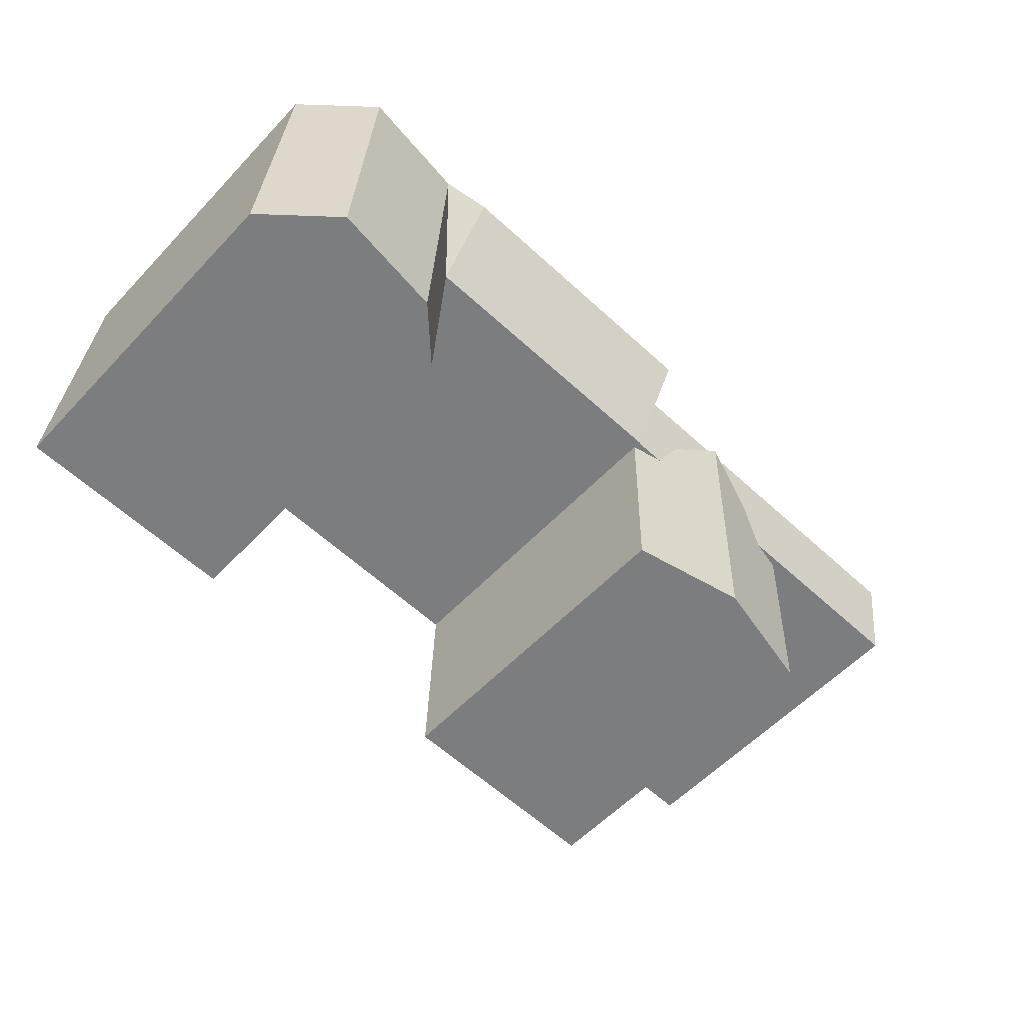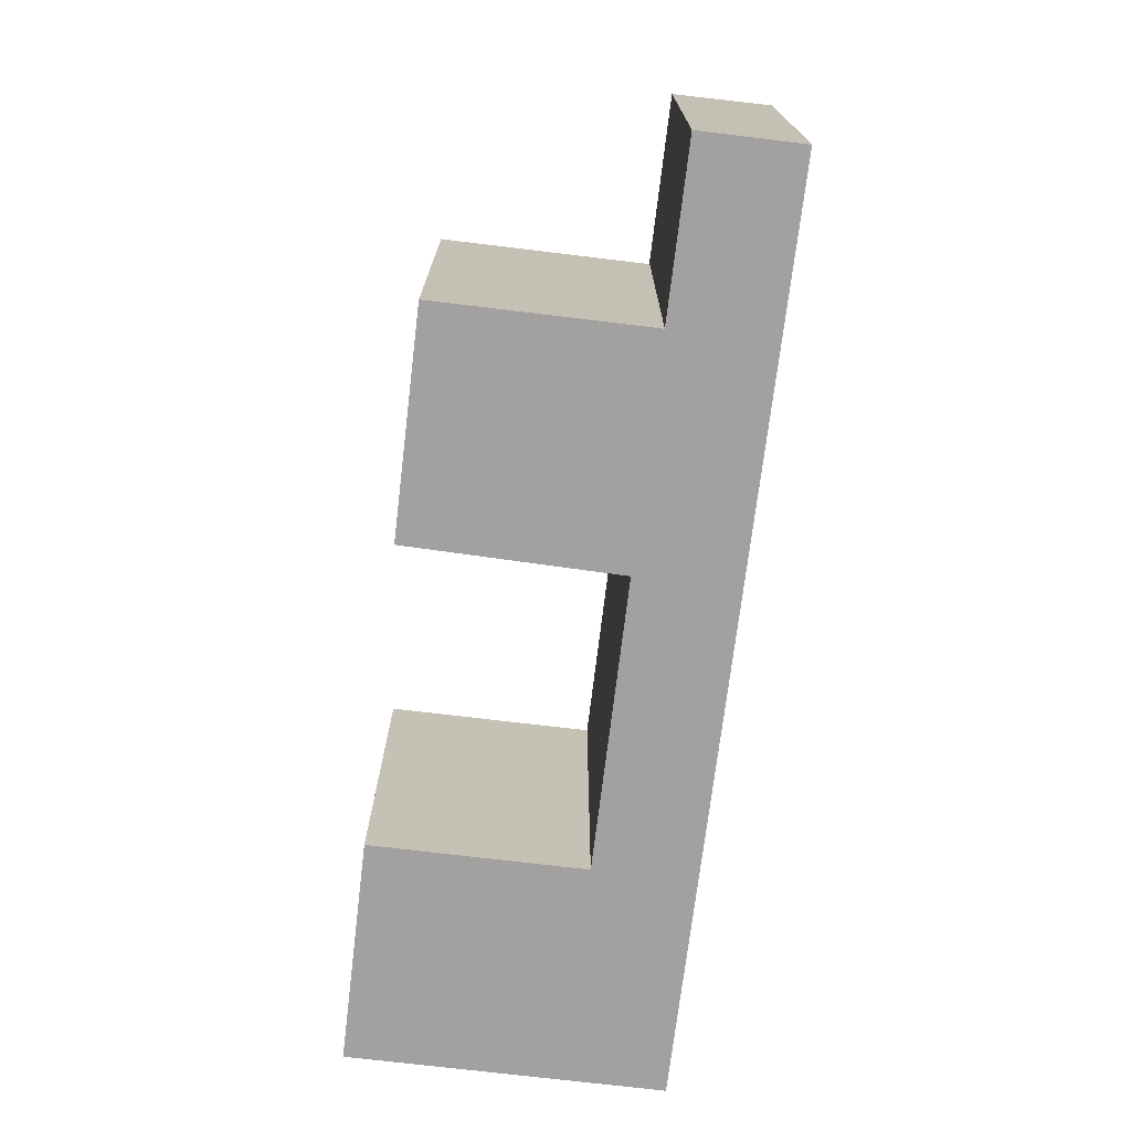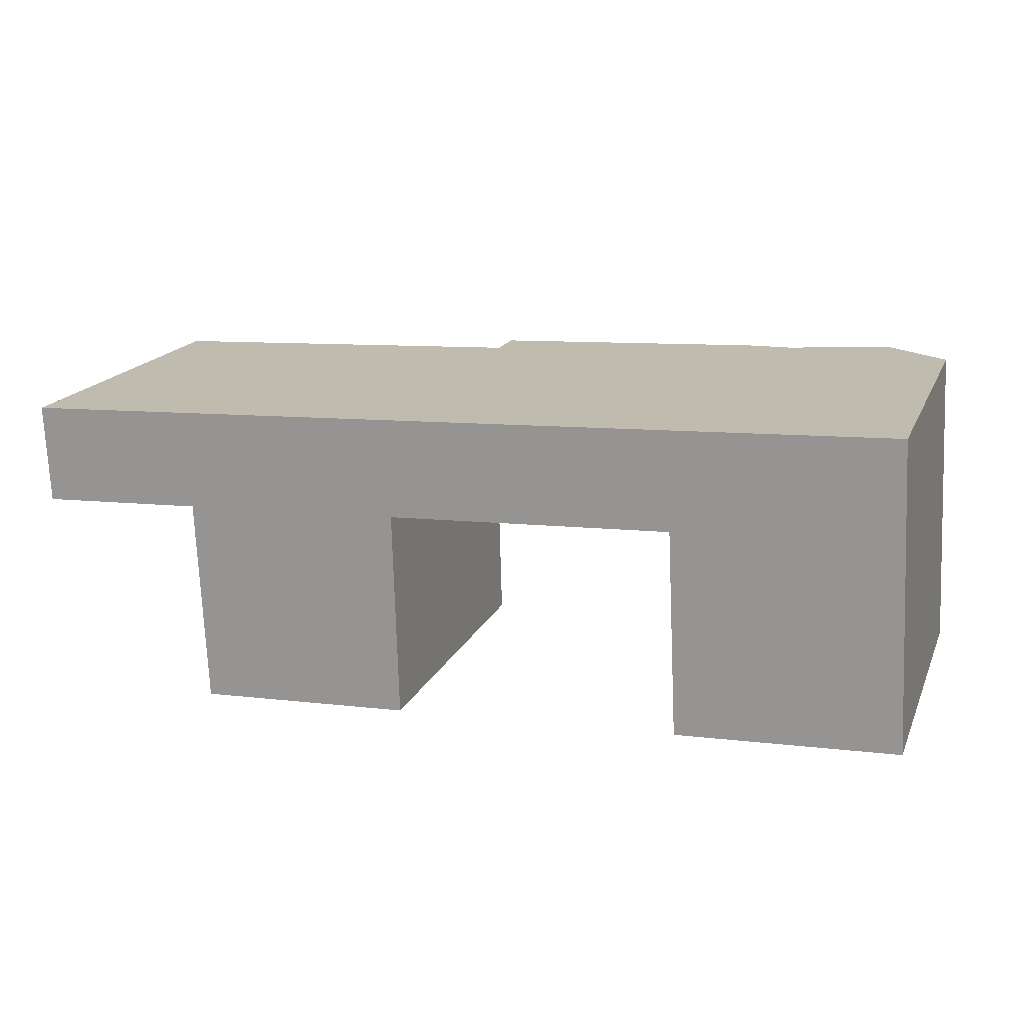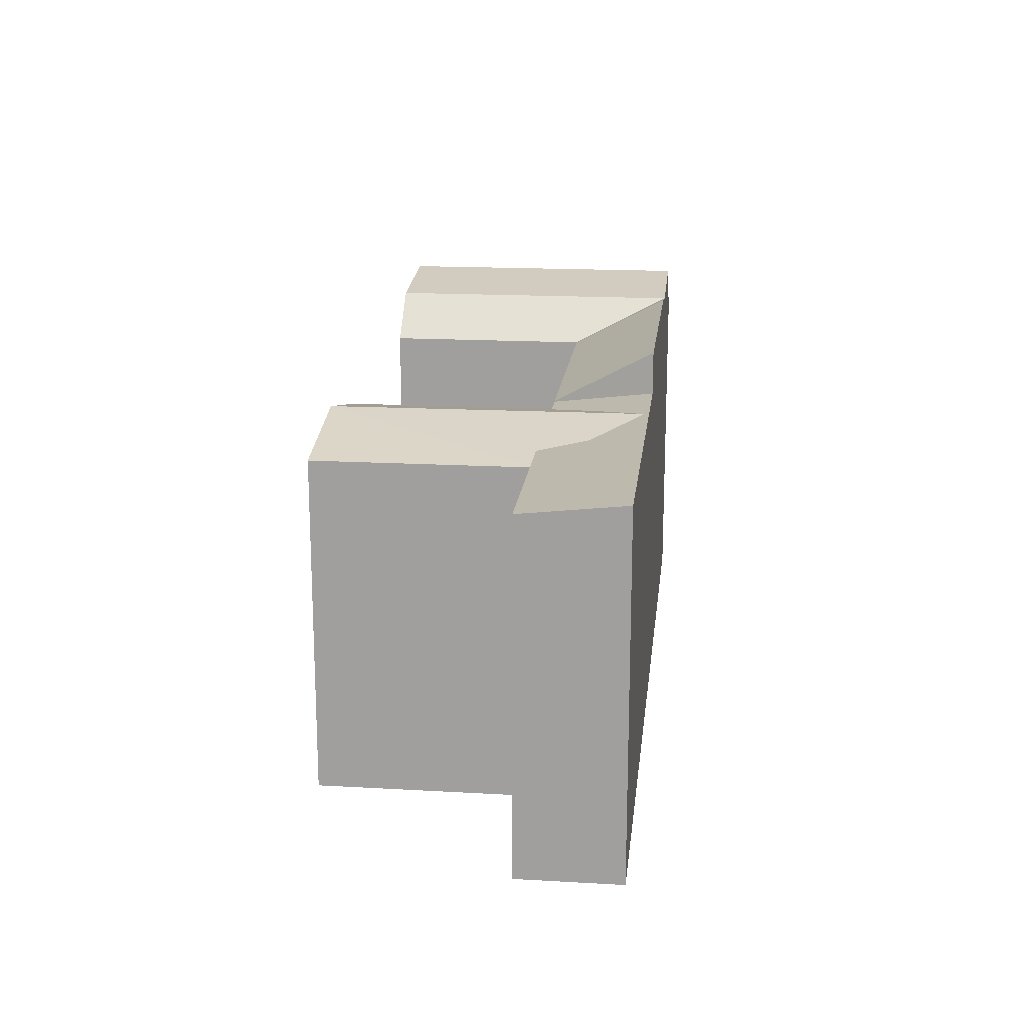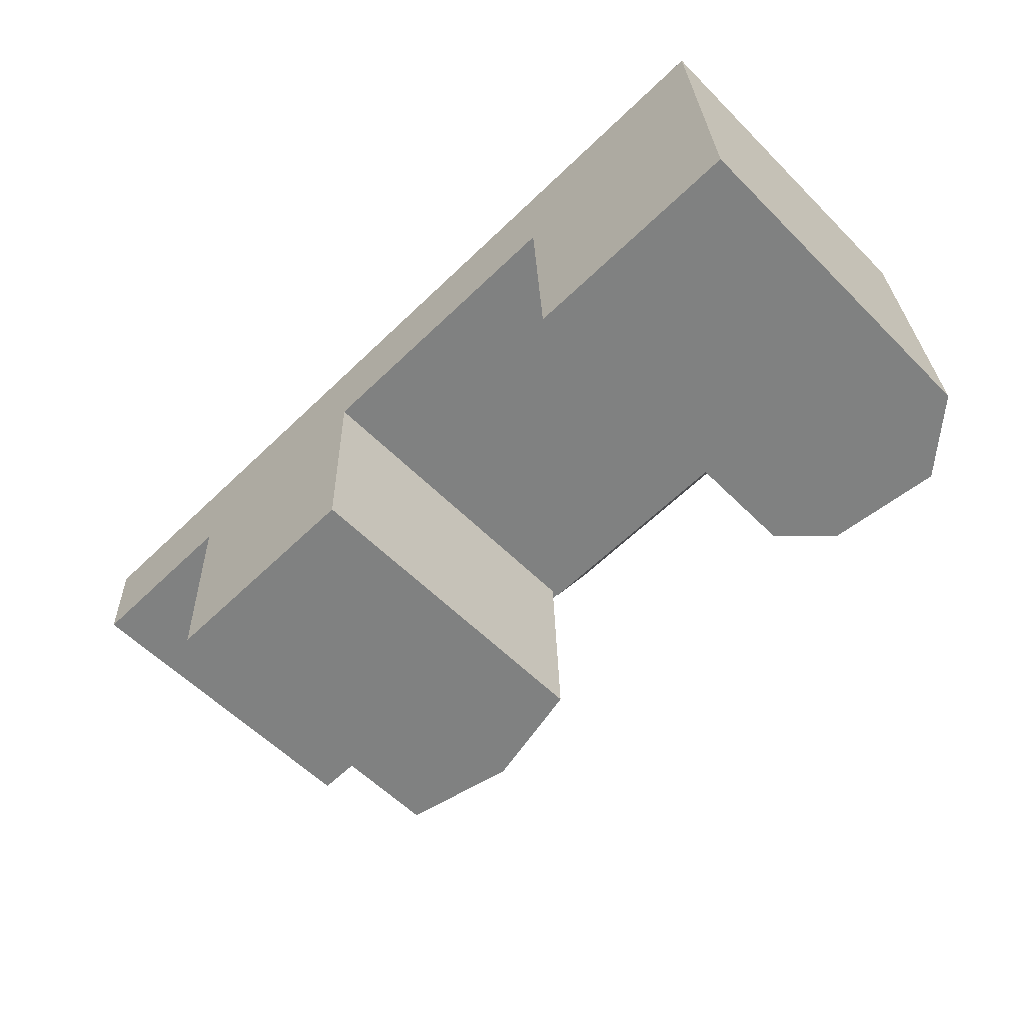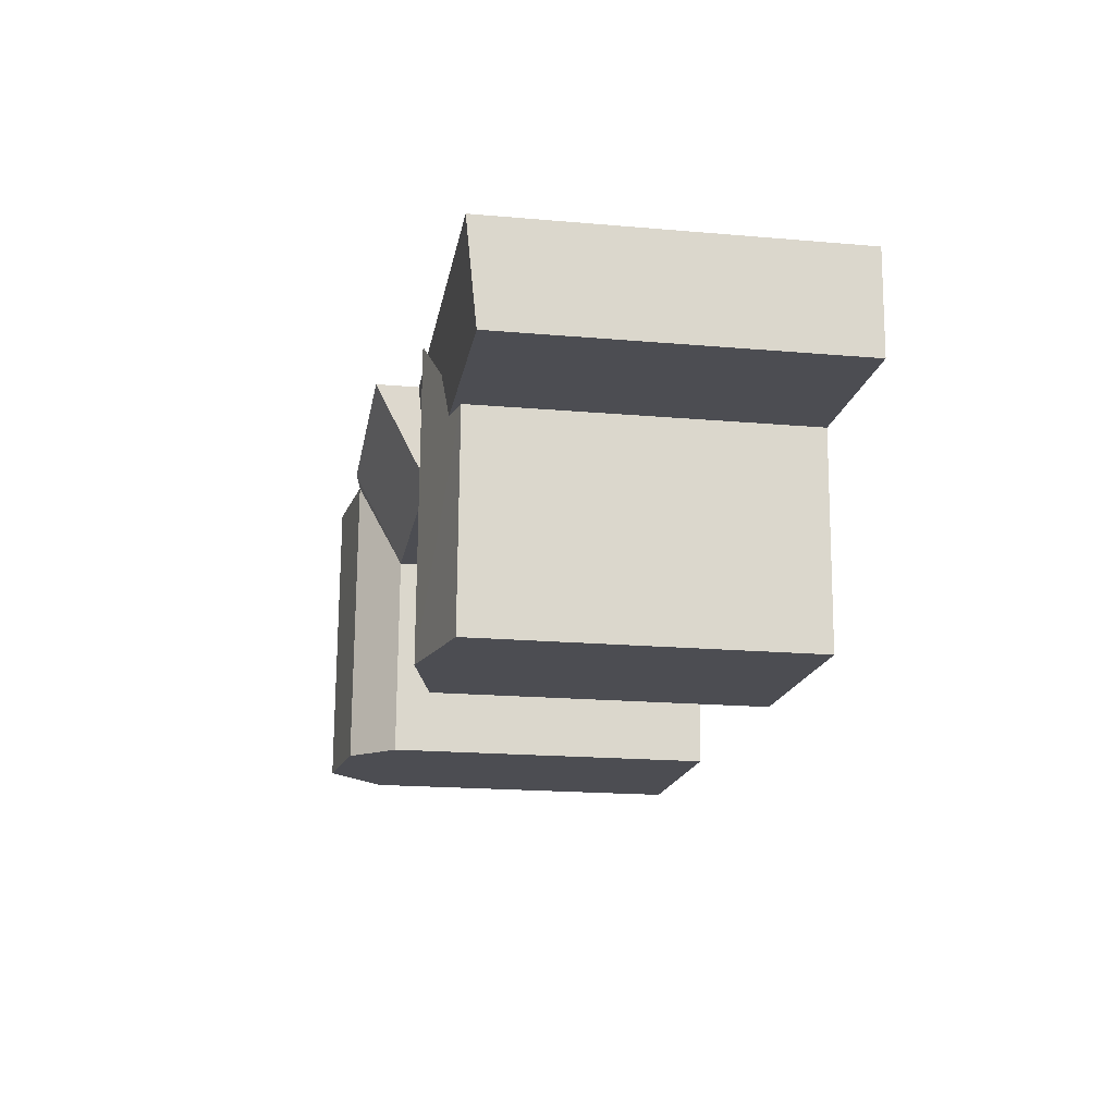
<metadata>
{"format":"obj","ext":"obj","renderer":"f3d","projection":"perspective","resolution":1024,"background":"white","views":[{"elev":-57.3,"azim":137.2,"up":"+Z"},{"elev":-72.3,"azim":-99.6,"up":"+Y"},{"elev":17.5,"azim":18.3,"up":"+Z"},{"elev":17.3,"azim":-86.3,"up":"+Y"},{"elev":-58.2,"azim":44.2,"up":"+Z"},{"elev":-19.1,"azim":-99.3,"up":"+Z"}]}
</metadata>
<code>
v  48.27 23.08 2.294
v  52.14 -1.678e-06 2.478
v  52.14 19.66 2.478
v  41.9 22.31 1.991
v  39.23 22.71 1.864
v  22.72 22.71 1.079
v  48.27 -1.678e-06 2.294
v  41.9 -1.678e-06 1.992
v  39.23 -1.678e-06 1.865
v  22.72 20.24 1.079
v  22.72 -1.678e-06 1.08
v  0.0004309 20.24 -0.0006408
v  0 -1.678e-06 -1.028e-22
v  39.51 -1.678e-06 -3.947
v  22.88 19.66 -4.737
v  39.51 19.66 -3.947
v  22.88 19.61 -4.737
v  22.88 19.2 -4.737
v  9.976 19.61 -5.351
v  0.2774 19.61 -5.812
v  22.88 -1.678e-06 -4.737
v  9.976 19.2 -5.351
v  0.2769 -1.678e-06 -5.811
v  9.976 3.276e-16 -5.35
v  52.99 19.66 -15.5
v  42.75 22.31 -15.98
v  49.13 23.08 -15.68
v  40.08 19.66 -16.11
v  52.99 -1.678e-06 -15.5
v  49.12 -1.678e-06 -15.68
v  42.75 -1.678e-06 -15.98
v  40.08 -1.678e-06 -16.11
v  10.56 19.2 -17.52
v  16.89 1.054e-15 -17.21
v  10.56 1.072e-15 -17.52
v  23.23 1.036e-15 -16.91
v  23.23 19.2 -16.91
v  16.89 20.64 -17.21
v  52.42 -1.678e-06 -3.333
v  52.42 19.66 -3.334
v  42.18 22.31 -3.821
v  48.55 23.08 -3.518
v  16.22 20.64 0.5682
g defaultobject
f 1 2 3
f 2 1 4
f 2 4 5
f 2 5 6
f 2 6 7
f 7 6 8
f 8 6 9
f 9 6 10
f 9 10 11
f 11 10 12
f 11 12 13
f 14 15 16
f 15 14 17
f 17 14 18
f 17 18 19
f 19 18 20
f 18 14 21
f 20 22 23
f 22 20 18
f 23 22 24
f 25 26 27
f 26 25 28
f 28 25 29
f 28 29 30
f 28 30 31
f 28 31 32
f 33 34 35
f 34 33 36
f 36 33 37
f 37 33 38
f 25 39 29
f 39 25 2
f 2 25 40
f 2 40 3
f 12 23 13
f 23 12 20
f 16 32 14
f 32 16 28
f 22 35 24
f 35 22 33
f 36 18 21
f 18 36 37
f 10 15 17
f 15 10 6
f 28 41 26
f 41 28 16
f 41 16 4
f 26 42 27
f 42 26 41
f 42 41 1
f 1 41 4
f 27 40 25
f 40 27 42
f 40 42 3
f 3 42 1
f 17 12 10
f 12 17 19
f 12 19 20
f 38 22 43
f 22 38 33
f 37 43 18
f 43 37 38
f 4 16 5
f 16 6 5
f 6 16 15
f 34 24 35
f 31 14 32
f 14 31 30
f 14 30 9
f 9 30 8
f 8 30 29
f 8 29 7
f 7 29 39
f 7 39 2
f 24 13 23
f 13 24 11
f 11 24 34
f 11 34 21
f 21 34 36
f 11 21 14
f 11 14 9
f 22 18 43

</code>
